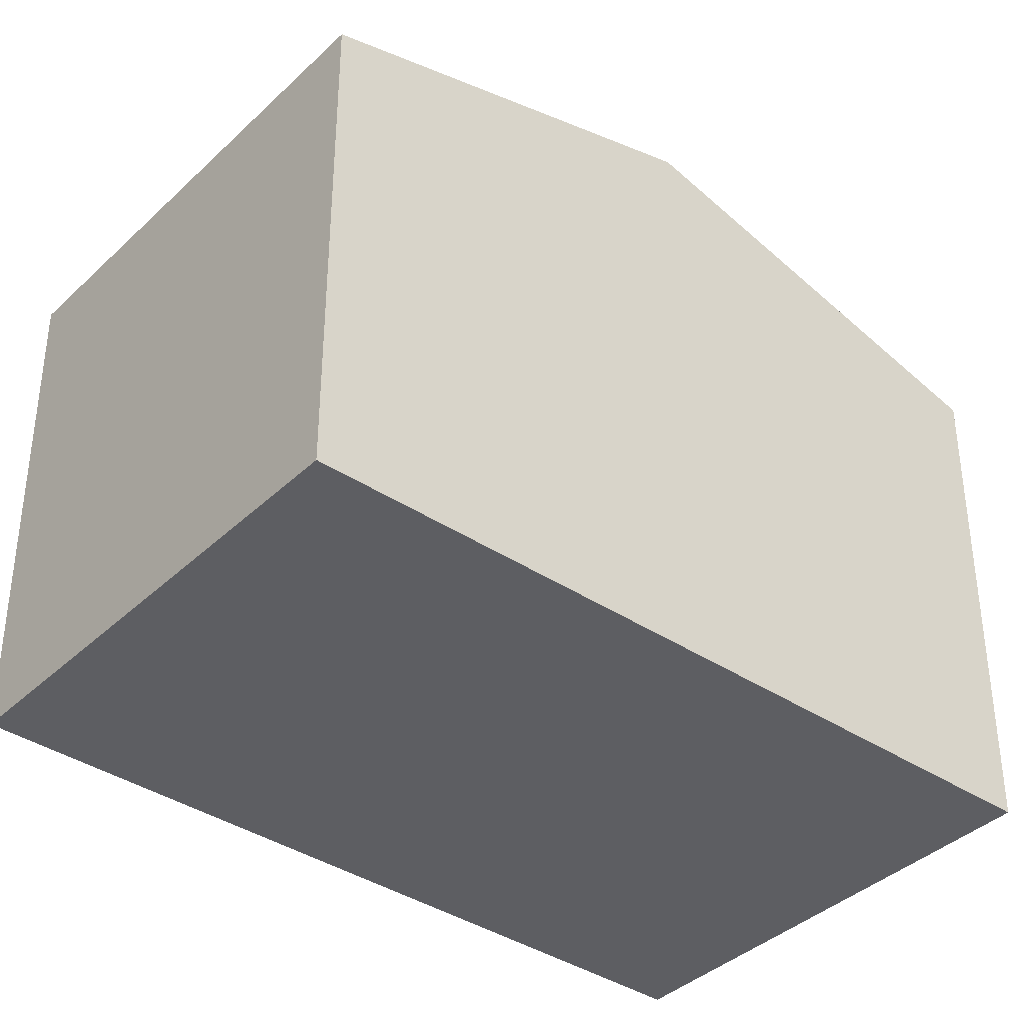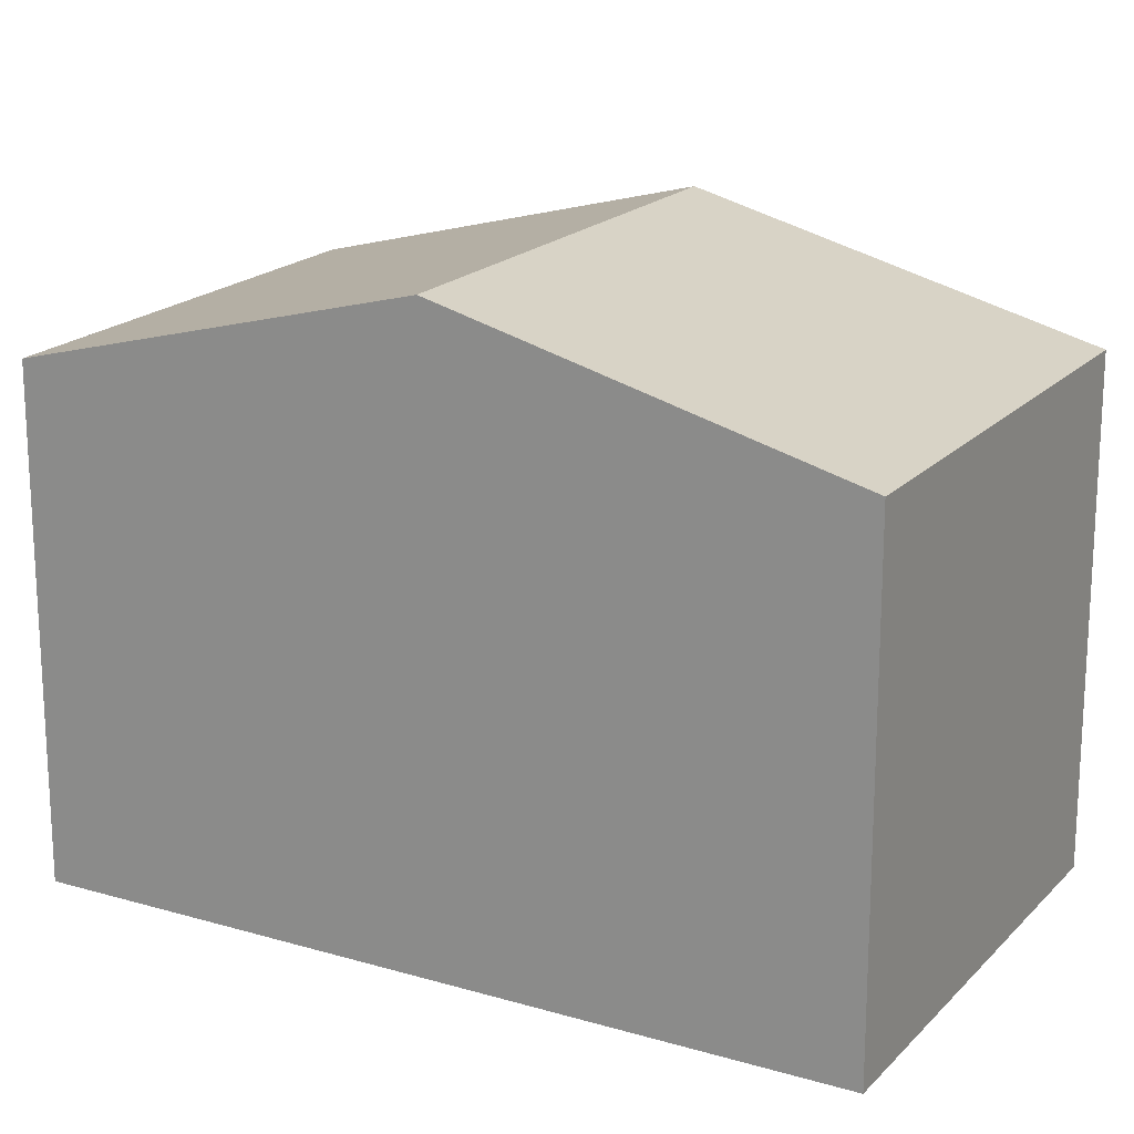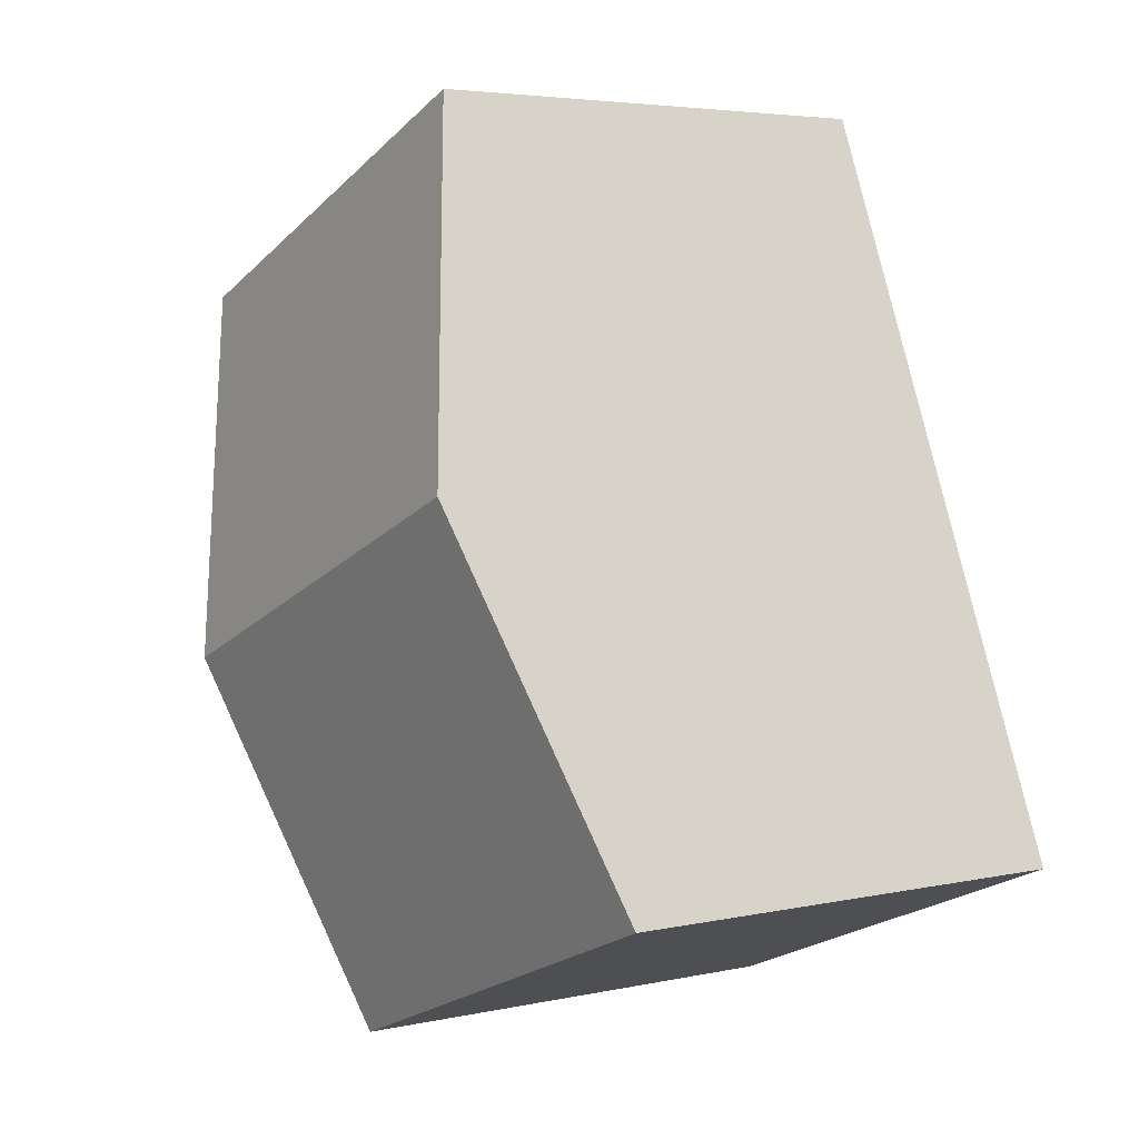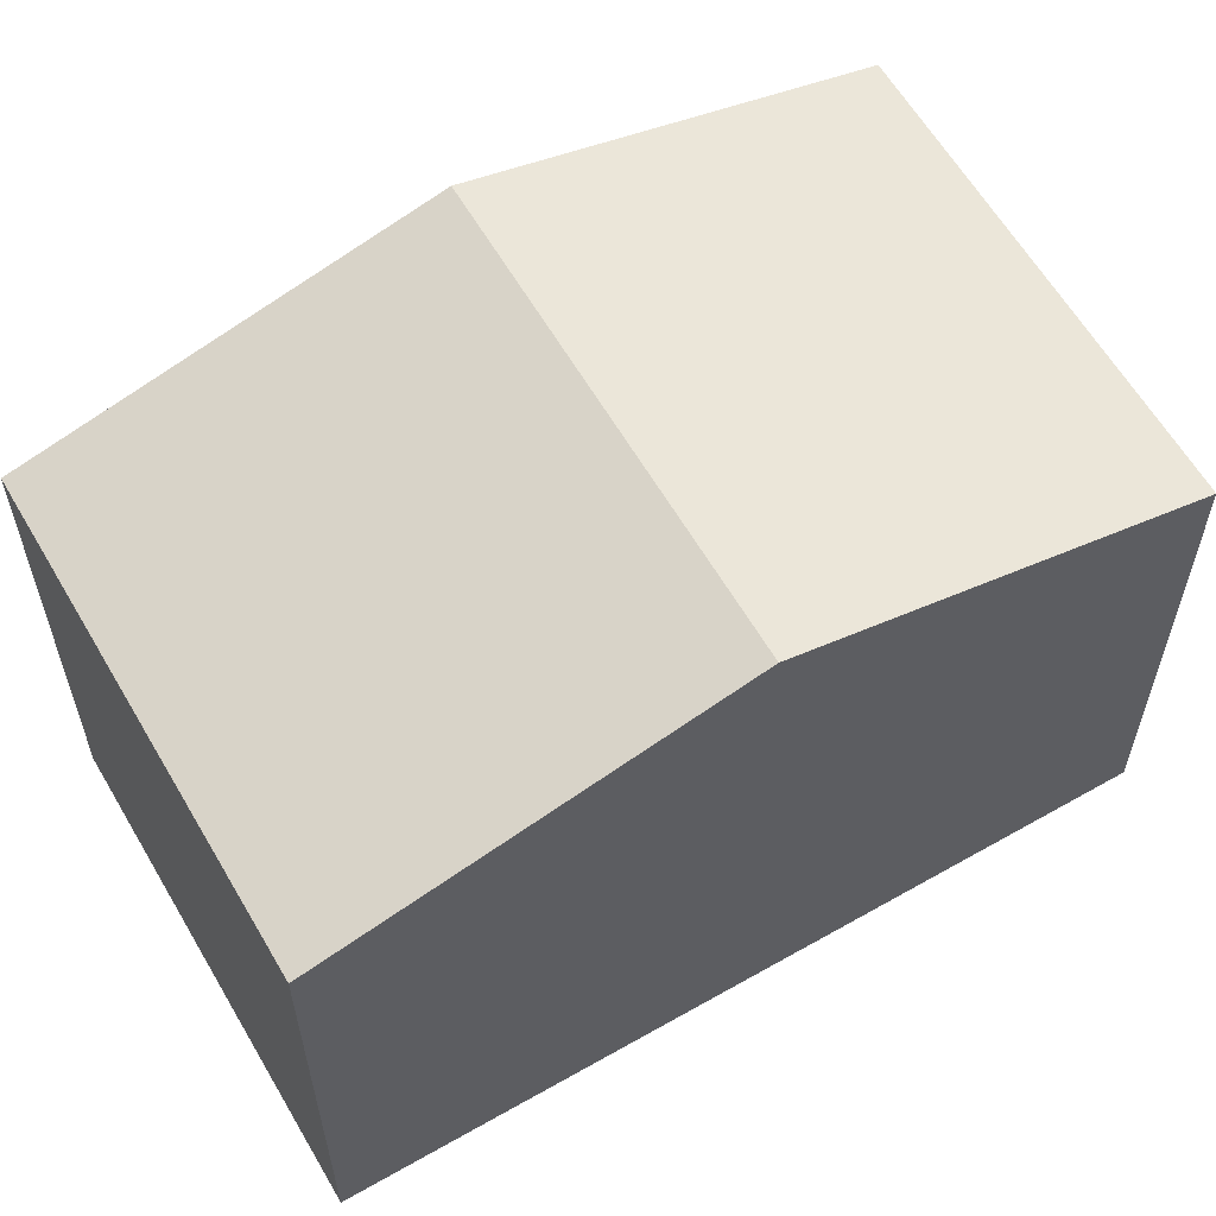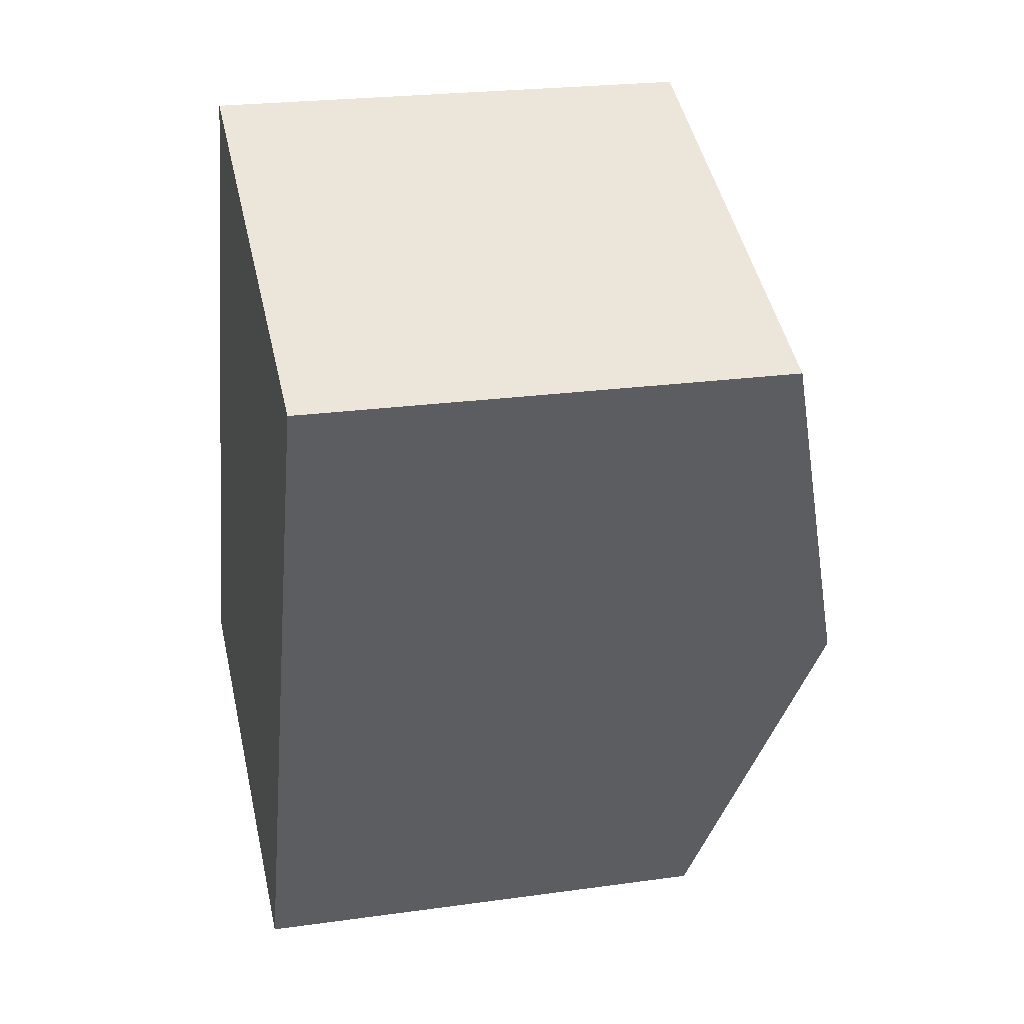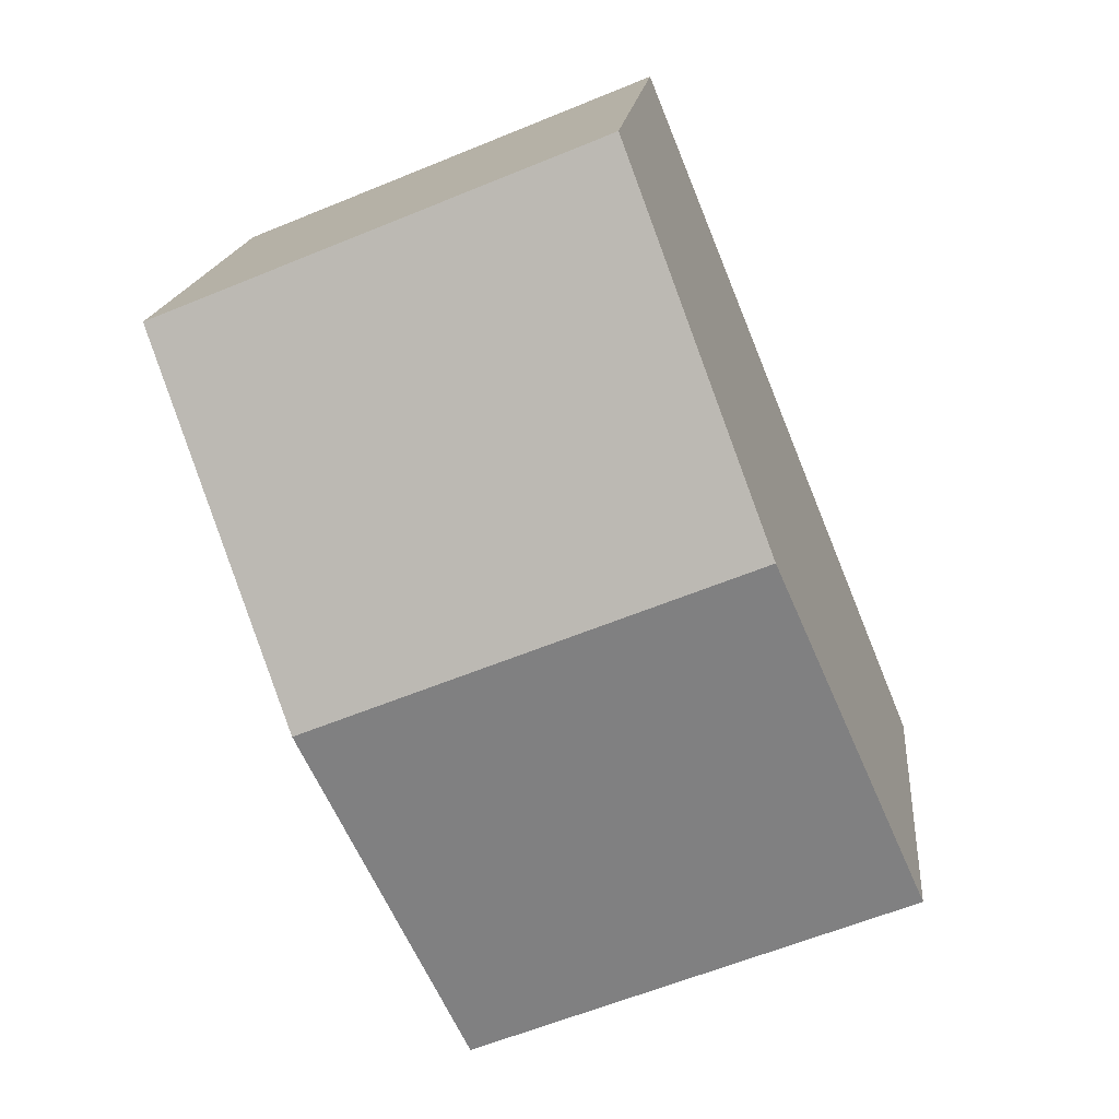
<metadata>
{"format":"obj","ext":"obj","renderer":"f3d","projection":"perspective","resolution":1024,"background":"white","views":[{"elev":-38.3,"azim":-107.9,"up":"+Y"},{"elev":19.0,"azim":141.3,"up":"+Y"},{"elev":4.4,"azim":-125.2,"up":"+Z"},{"elev":61.2,"azim":-98.0,"up":"+Y"},{"elev":23.2,"azim":76.6,"up":"+Z"},{"elev":16.6,"azim":-174.7,"up":"+Z"}]}
</metadata>
<code>
v  2.095 8.241 5.139
v  6.181 6.807 -2.518
v  0 6.807 4.168e-16
v  8.271 8.241 2.623
v  10.36 6.81 7.754
v  4.19 6.806 10.28
v  6.181 1.542e-16 -2.518
v  8.271 -1.606e-16 2.623
v  10.36 -4.748e-16 7.754
v  0 0 0
v  2.095 -3.147e-16 5.139
v  4.19 -6.295e-16 10.28
g defaultobject
f 1 2 3
f 2 1 4
f 5 1 6
f 1 5 4
f 4 7 2
f 7 4 5
f 7 5 8
f 8 5 9
f 7 3 2
f 3 7 10
f 10 1 3
f 1 10 6
f 6 10 11
f 6 11 12
f 6 9 5
f 9 6 12
f 8 10 7
f 10 8 9
f 10 9 11
f 11 9 12

</code>
